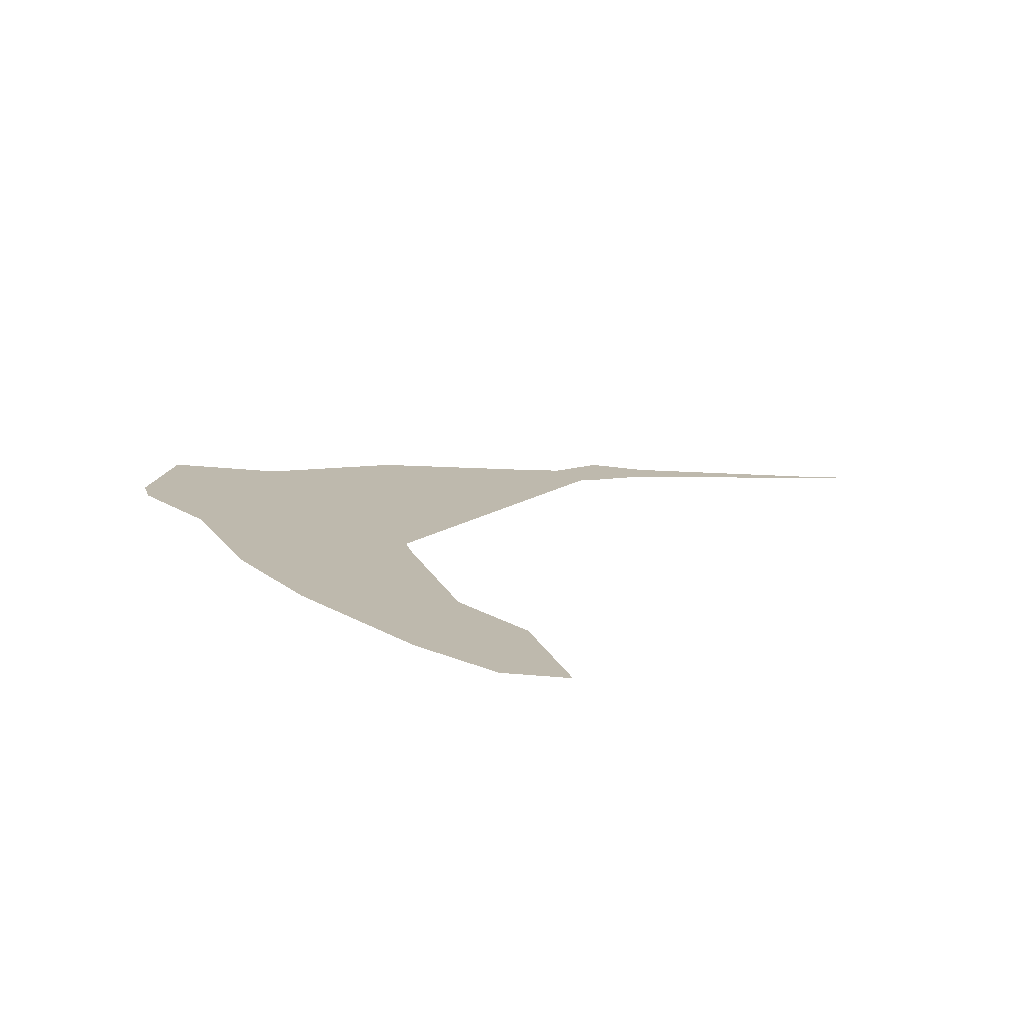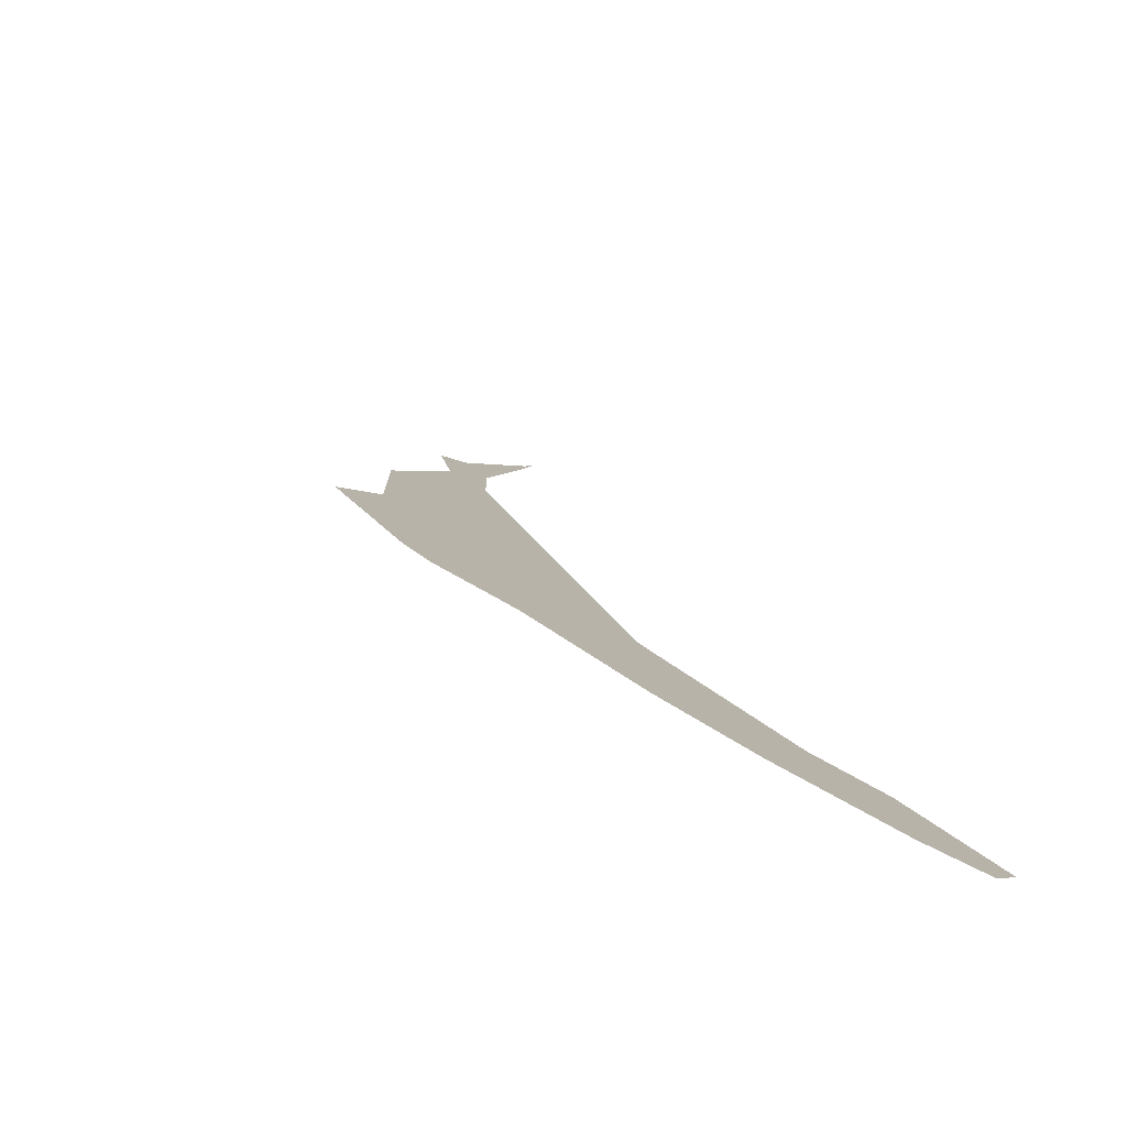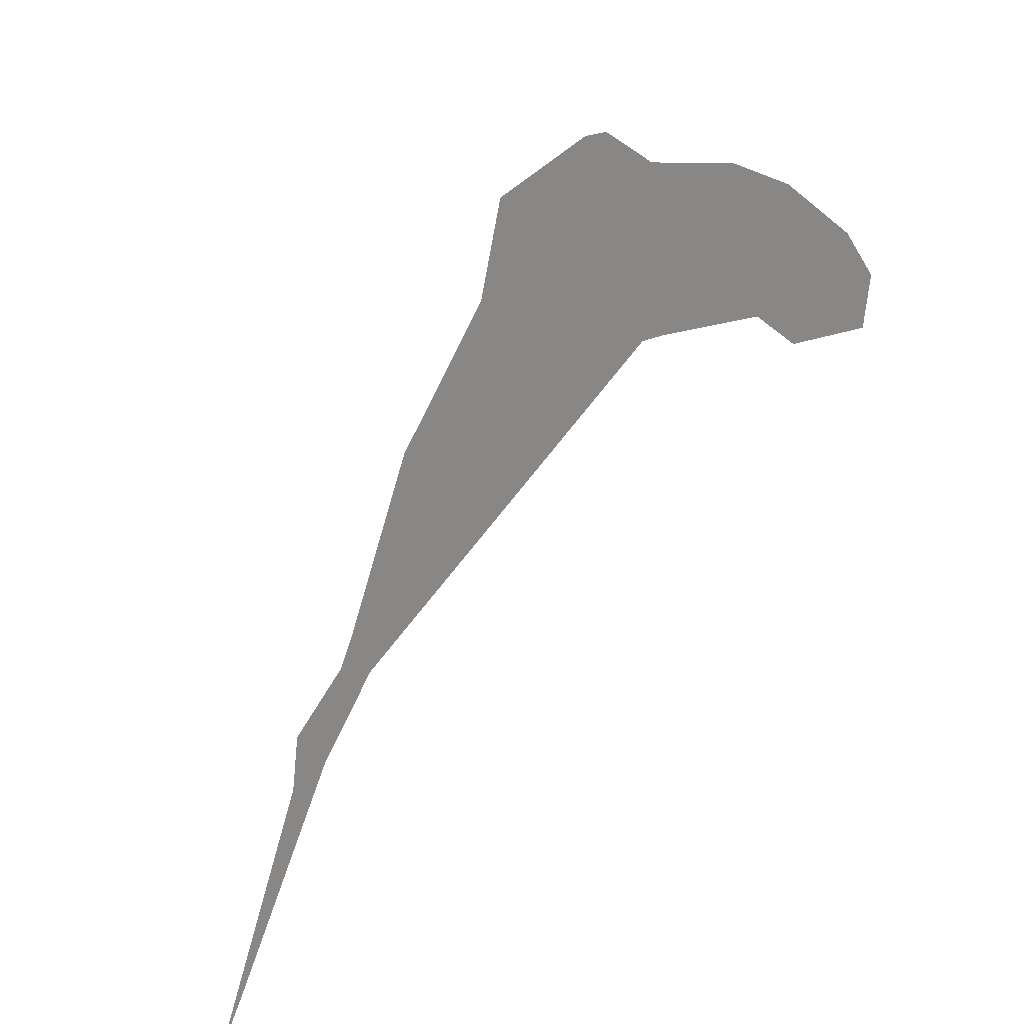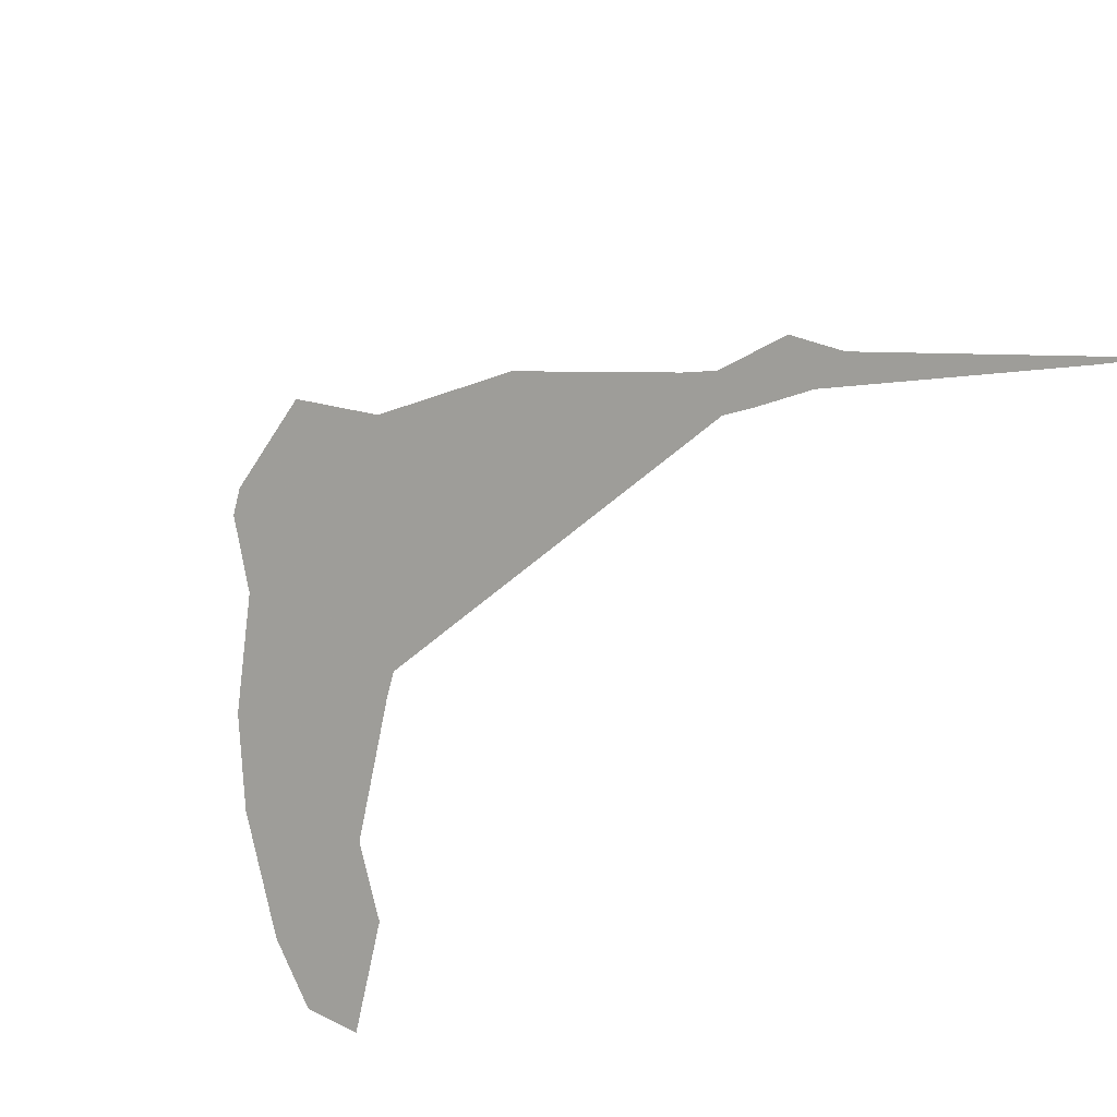
<metadata>
{"format":"obj","ext":"obj","renderer":"f3d","projection":"perspective","resolution":1024,"background":"white","views":[{"elev":57.2,"azim":-165.8,"up":"+Y"},{"elev":-27.7,"azim":137.0,"up":"+Z"},{"elev":-49.2,"azim":104.5,"up":"+Y"},{"elev":65.0,"azim":-128.7,"up":"+Z"}]}
</metadata>
<code>
v 18.83 30.61 27.33
v 19 30.67 27.27
v 19.23 30.62 27.32
v 19.57 30.47 27.47
v 19.79 30.32 27.62
v 20 30.1 27.85
v 20.2 30 27.94
v 20.24 29.94 28
v 20.25 29.69 28.25
v 20 29.57 28.38
v 19.74 29.27 28.68
v 19.33 29 28.94
v 19.25 28.94 29
v 19.15 28.79 29.15
v 19 28.73 29.21
v 18.42 28.36 29.58
v 18.29 28.27 29.67
v 18.47 28.42 29.53
v 19 28.83 29.12
v 19.1 28.94 29
v 19.16 29 28.94
v 19.46 29.94 28
v 19.43 30 27.94
v 19.21 30.29 27.66
v 19 30.38 27.57
f 2 1 25
f 3 24 4
f 2 25 3
f 21 13 12
f 23 6 5
f 23 22 6
f 6 8 7
f 10 9 8
f 6 10 8
f 6 22 10
f 3 25 24
f 14 13 20
f 15 14 19
f 19 14 20
f 17 16 18
f 18 16 15
f 19 18 15
f 20 13 21
f 21 12 11
f 10 22 11
f 22 21 11
f 24 23 5
f 4 24 5

</code>
